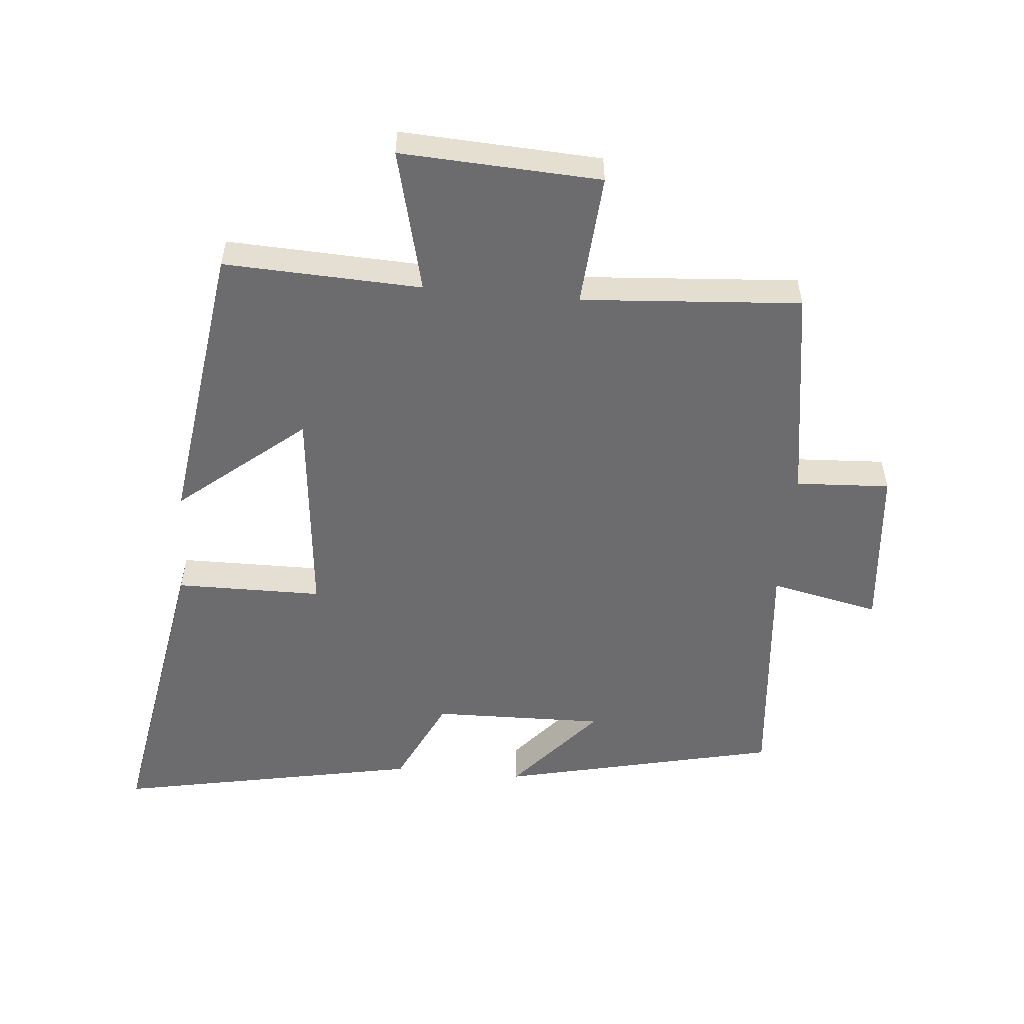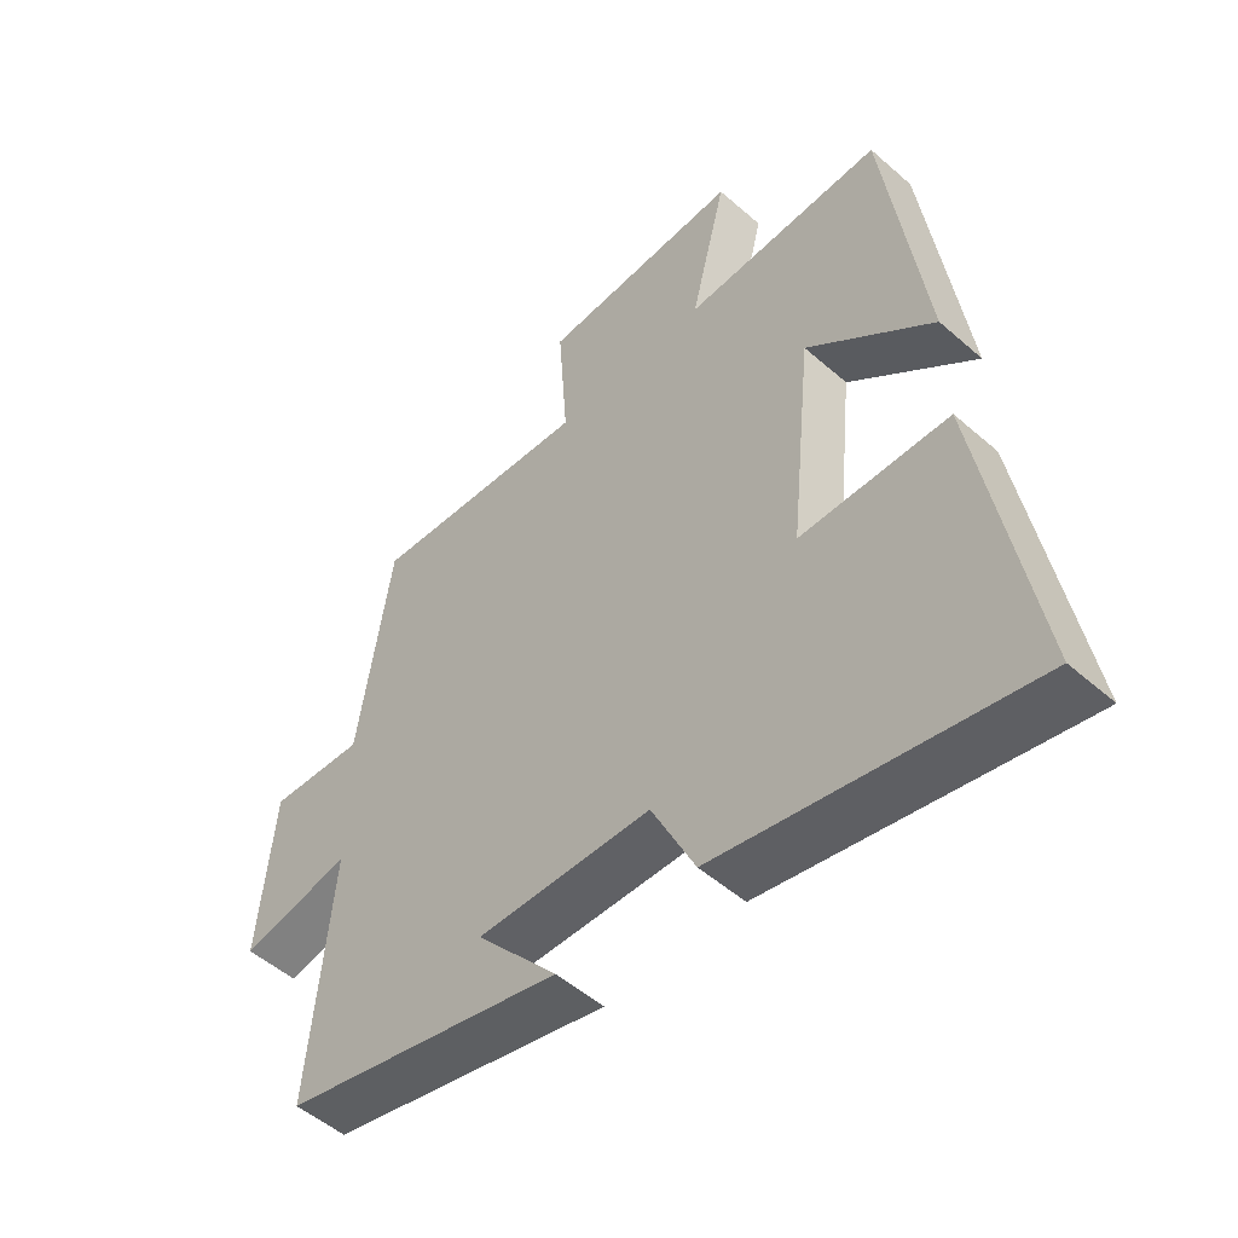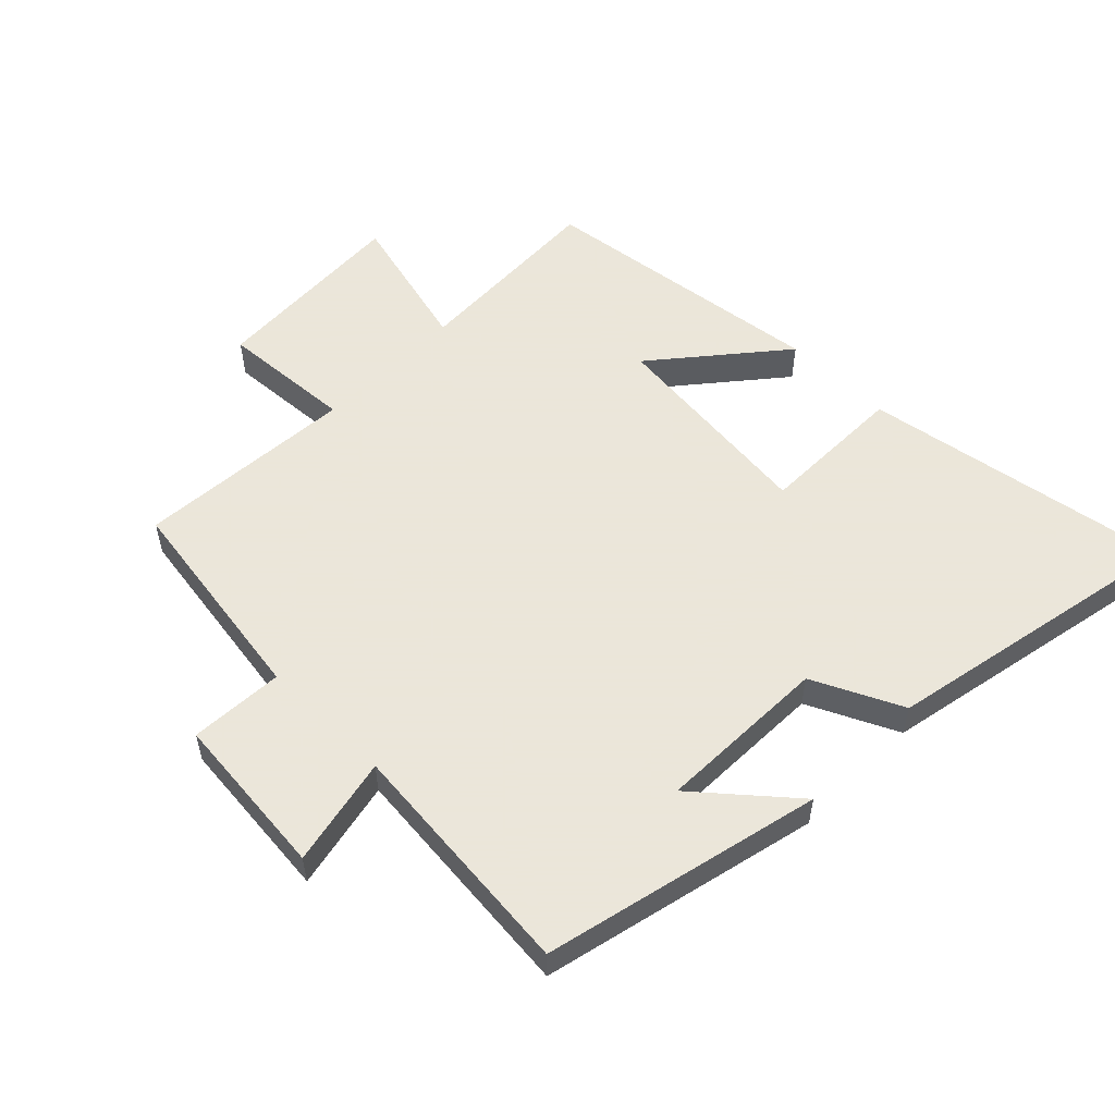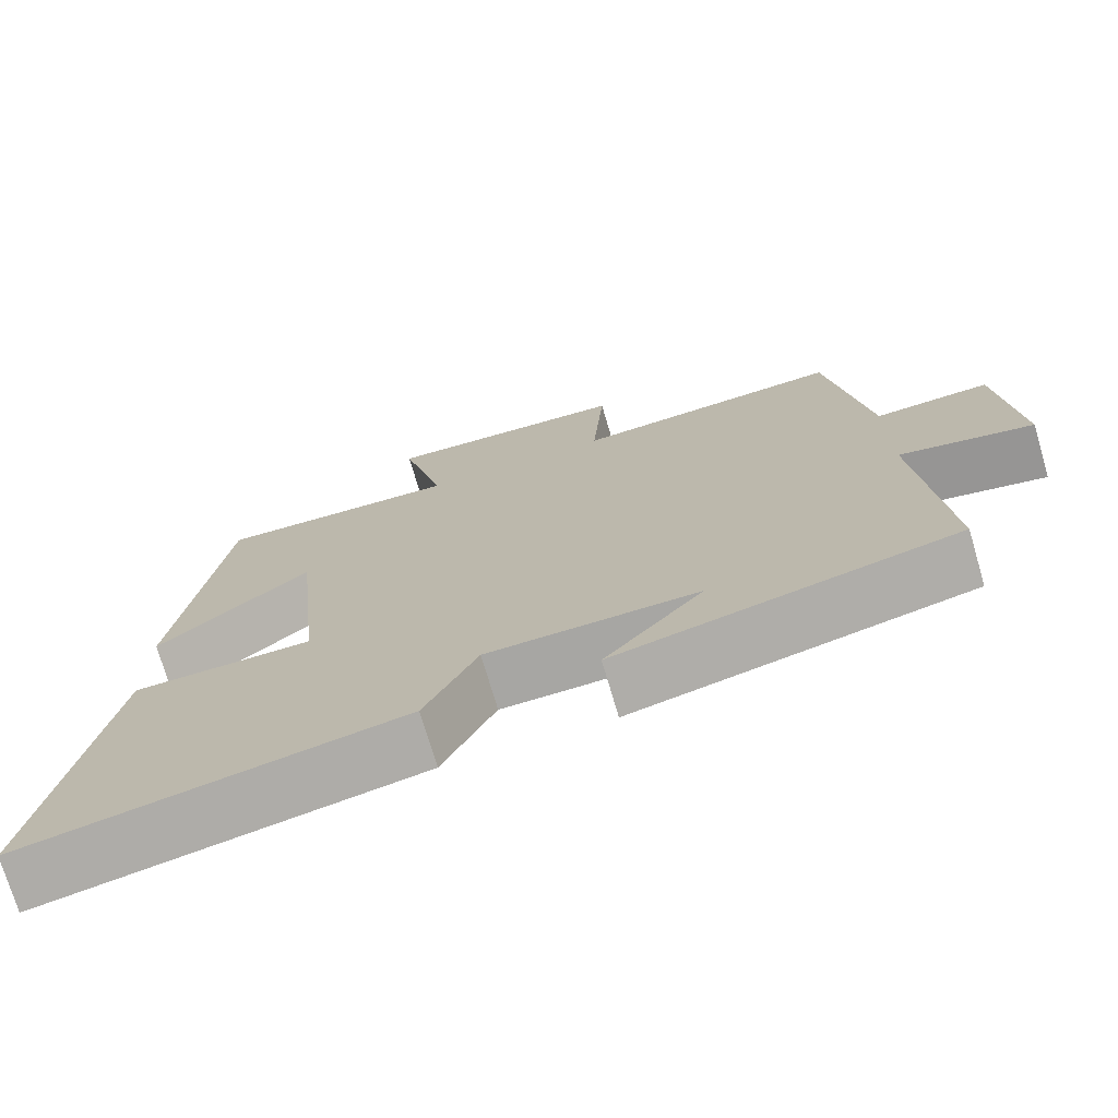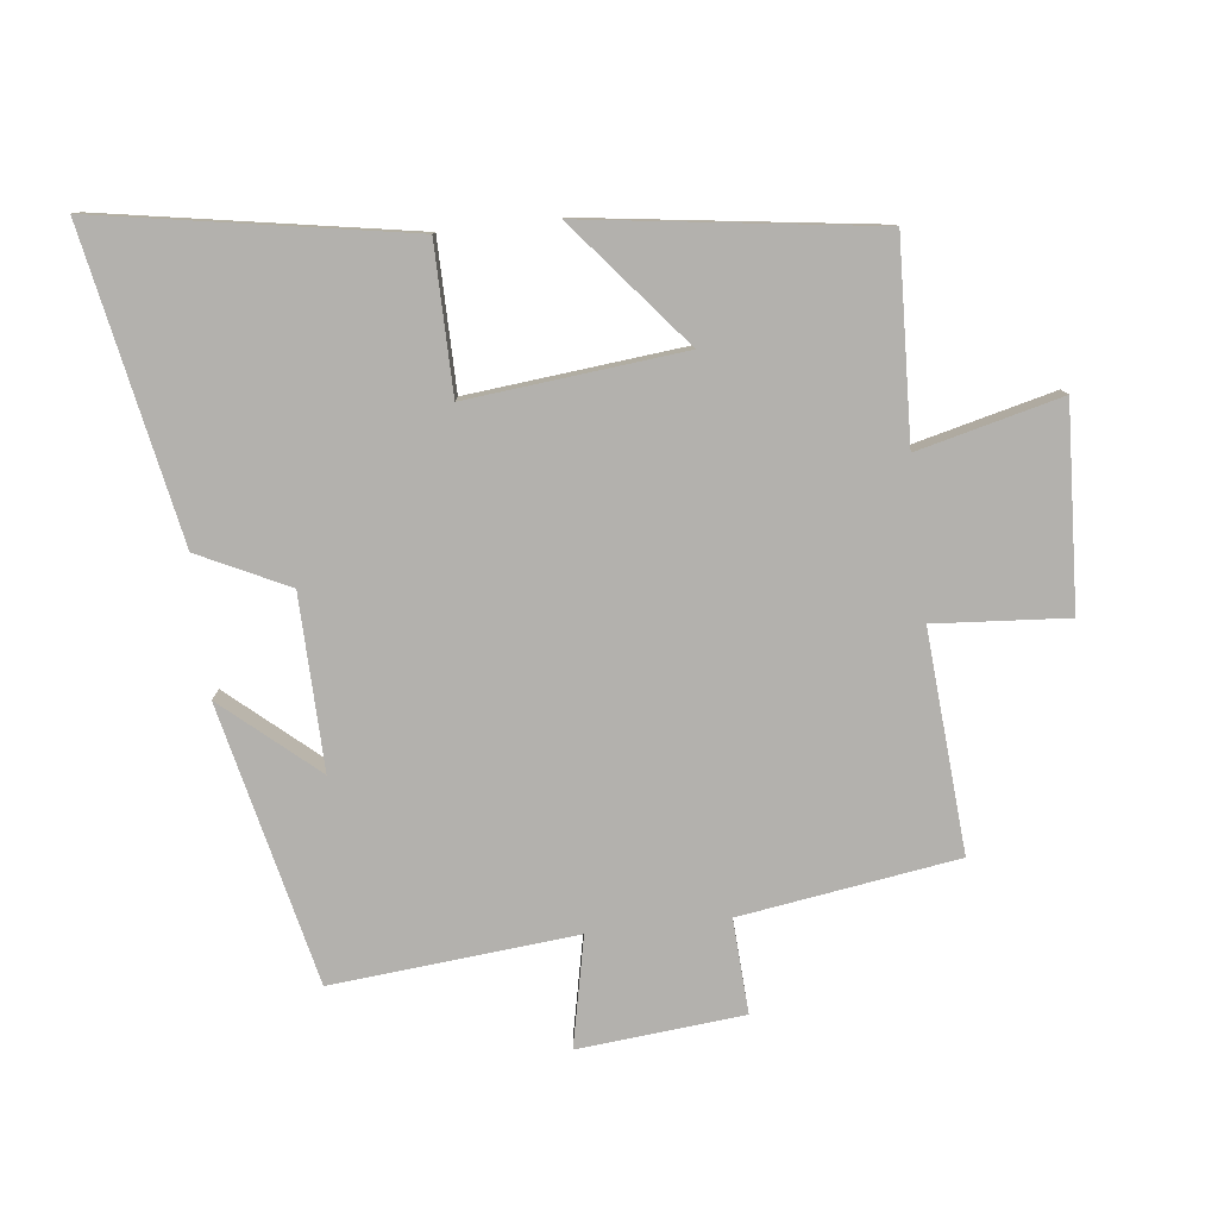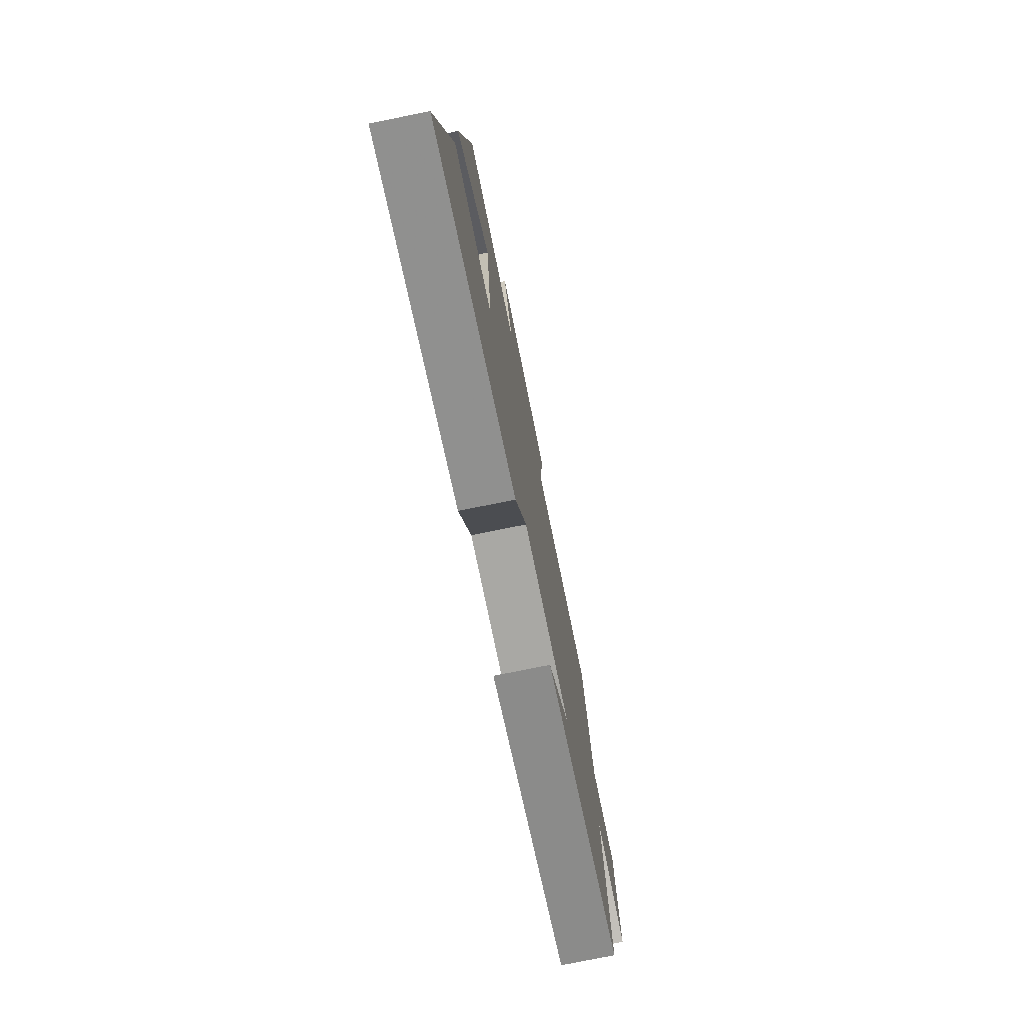
<metadata>
{"format":"obj","ext":"obj","renderer":"f3d","projection":"perspective","resolution":1024,"background":"white","views":[{"elev":-53.8,"azim":-5.2,"up":"+Y"},{"elev":-51.2,"azim":-133.6,"up":"+Z"},{"elev":55.0,"azim":134.7,"up":"+Y"},{"elev":-73.6,"azim":16.4,"up":"+Z"},{"elev":-79.2,"azim":-83.5,"up":"+Y"},{"elev":-76.1,"azim":-78.5,"up":"+Z"}]}
</metadata>
<code>
v 0.535 0.07 -0.401
v 0.103 0.07 -0.5
v 0.228 0.07 -0.355
v -0.04 0.07 -0.361
v -0.107 0.07 -0.5
v -0.582 0.07 -0.593
v -0.5 0.07 -0.113
v -0.272 0.07 -0.111
v -0.306 0.07 0.223
v -0.5 0.07 0.063
v -0.439 0.07 0.513
v -0.132 0.07 0.5
v -0.187 0.07 0.722
v 0.123 0.07 0.706
v 0.108 0.07 0.5
v 0.449 0.07 0.525
v 0.5 0.07 0.189
v 0.646 0.07 0.197
v 0.67 0.07 -0.059
v 0.5 0.07 -0.023
v 0.535 0 -0.401
v 0.103 0 -0.5
v 0.228 0 -0.355
v -0.04 0 -0.361
v -0.107 0 -0.5
v -0.582 0 -0.593
v -0.5 0 -0.113
v -0.272 0 -0.111
v -0.306 0 0.223
v -0.5 0 0.063
v -0.439 0 0.513
v -0.132 0 0.5
v -0.187 0 0.722
v 0.123 0 0.706
v 0.108 0 0.5
v 0.449 0 0.525
v 0.5 0 0.189
v 0.646 0 0.197
v 0.67 0 -0.059
v 0.5 0 -0.023
f 17 18 19 20
f 15 16 17 20
f 15 20 1
f 12 13 14 15
f 12 15 1
f 9 10 11 12
f 8 9 12 1
f 6 7 8
f 5 6 8
f 4 5 8
f 3 4 8
f 3 8 1
f 1 2 3
f 40 39 38 37
f 40 37 36 35
f 21 40 35
f 35 34 33 32
f 21 35 32
f 32 31 30 29
f 21 32 29 28
f 28 27 26
f 28 26 25
f 28 25 24
f 28 24 23
f 21 28 23
f 23 22 21
f 1 21 22 2
f 2 22 23 3
f 3 23 24 4
f 4 24 25 5
f 5 25 26 6
f 6 26 27 7
f 7 27 28 8
f 8 28 29 9
f 9 29 30 10
f 10 30 31 11
f 11 31 32 12
f 12 32 33 13
f 13 33 34 14
f 14 34 35 15
f 15 35 36 16
f 16 36 37 17
f 17 37 38 18
f 18 38 39 19
f 19 39 40 20
f 20 40 21 1

</code>
